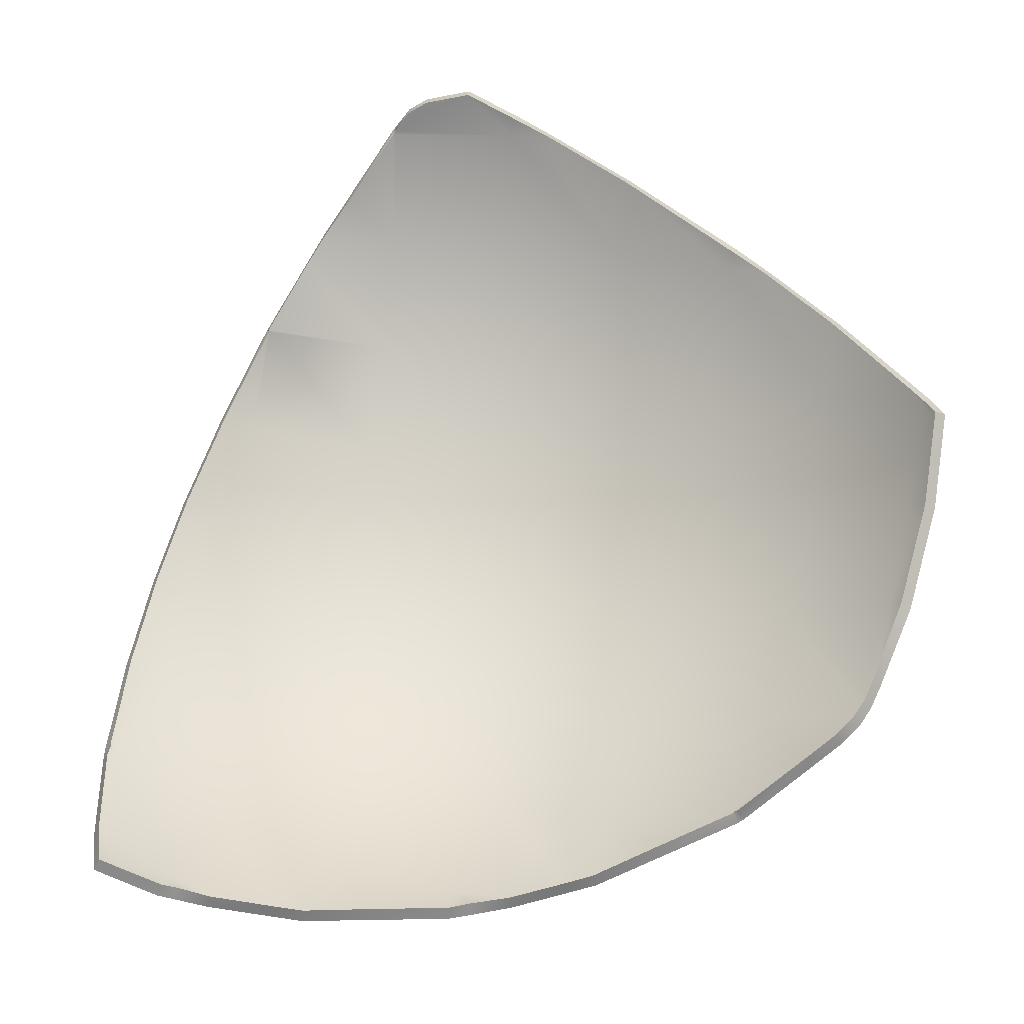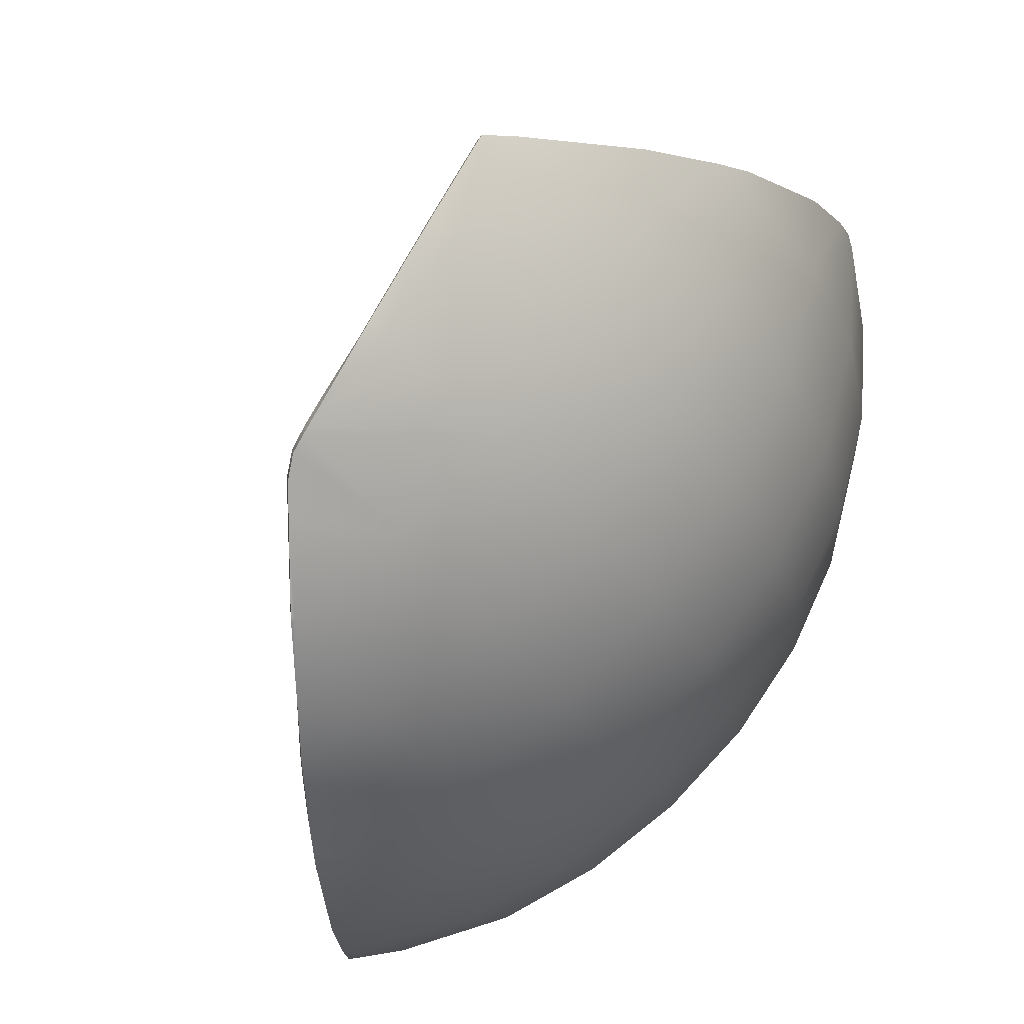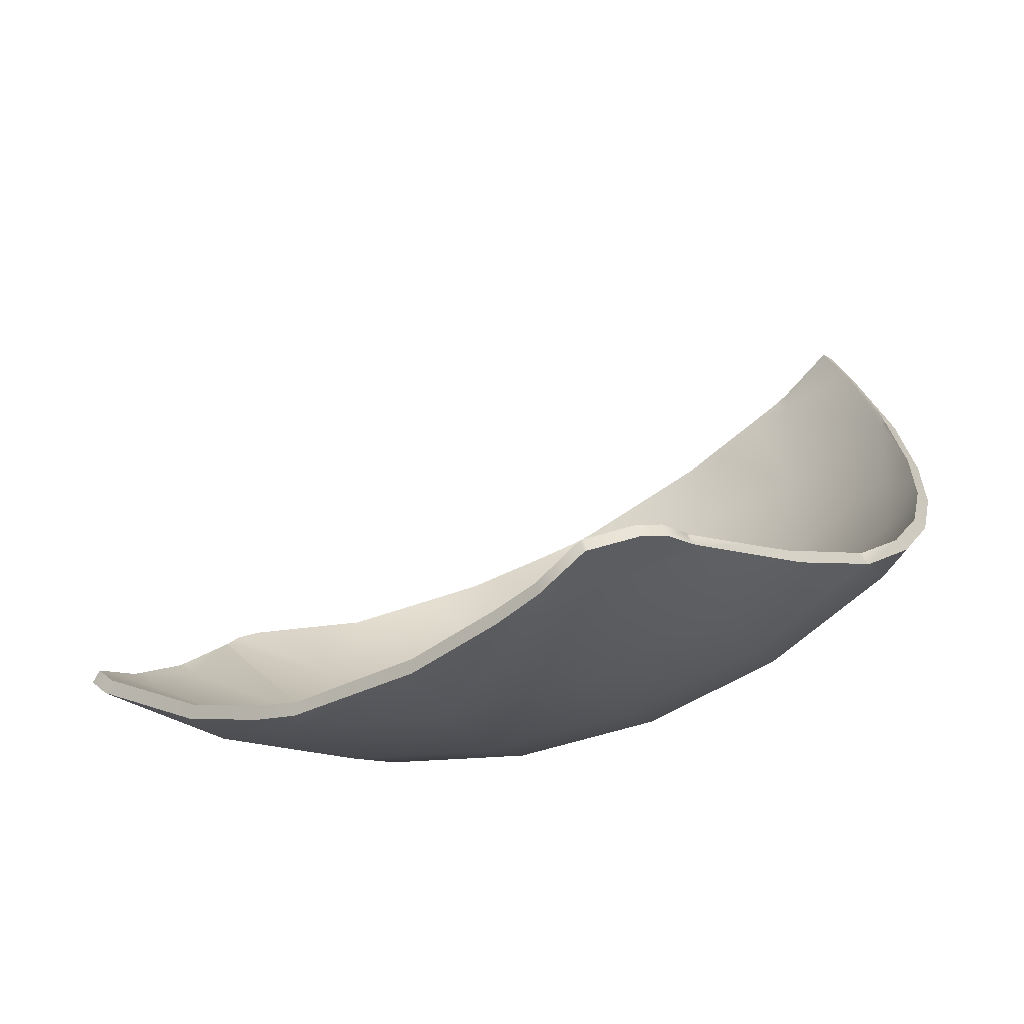
<metadata>
{"format":"obj","ext":"obj","renderer":"f3d","projection":"perspective","resolution":1024,"background":"white","views":[{"elev":21.2,"azim":19.7,"up":"+Y"},{"elev":-36.6,"azim":118.5,"up":"+Y"},{"elev":-36.7,"azim":-163.2,"up":"+Z"}]}
</metadata>
<code>
g Ball_gb_001_Explode_Thin_14
v -0.2654 0.073 -0.1447
v -0.271 0.07159 -0.1528
v -0.2661 0.07416 -0.1445
v -0.2423 -0.2024 0.2318
v -0.271 -0.1791 0.1508
v -0.271 -0.1802 0.1625
v -0.1847 -0.2333 0.2318
v -0.1847 -0.2244 0.1417
v -0.1522 -0.243 0.2318
v -0.271 -0.1554 0.07275
v -0.1111 -0.2537 0.2124
v -0.1847 -0.198 0.05505
v -0.271 -0.1169 0.0008569
v -0.09088 -0.2522 0.1361
v -0.09088 -0.2588 0.2029
v -0.04532 -0.2612 0.1808
v -0.1847 -0.1554 -0.02481
v -0.271 -0.06525 -0.06213
v 0.006668 -0.2617 0.1343
v 0.006668 -0.2637 0.1556
v 0.02092 -0.2617 0.1486
v 0.04797 -0.2576 0.1351
v -0.09088 -0.2244 0.04416
v 0.006668 -0.2333 0.0405
v 0.08435 -0.2484 0.1167
v -0.1847 -0.0979 -0.09479
v -0.271 -0.002253 -0.1138
v -0.09088 -0.1791 -0.04062
v 0.1042 -0.2244 0.04416
v 0.1042 -0.2433 0.1067
v 0.1443 -0.2244 0.08588
v 0.198 -0.198 0.05505
v 0.198 -0.199 0.05801
v 0.1998 -0.1976 0.05704
v 0.202 -0.196 0.05588
v 0.2474 -0.1554 0.03102
v -0.1847 -0.02792 -0.1522
v -0.271 0.06964 -0.1522
v -0.1847 0.05194 -0.1949
v -0.271 0.07159 -0.1528
v -0.2474 0.1214 -0.1812
v -0.2367 0.144 -0.194
v -0.09088 -0.118 -0.1149
v -0.09088 -0.04373 -0.1759
v -0.1847 0.1385 -0.2212
v -0.219 0.1743 -0.2064
v -0.1873 0.2288 -0.2288
v 0.006668 -0.187 -0.04596
v 0.006668 -0.1248 -0.1217
v 0.1042 -0.1791 -0.04062
v -0.09088 0.04105 -0.2212
v -0.1847 0.2288 -0.2301
v -0.1862 0.2302 -0.2291
v -0.1847 0.2324 -0.2297
v 0.006668 -0.04907 -0.184
v 0.198 -0.1554 -0.02481
v 0.1042 -0.118 -0.1149
v -0.09088 0.1331 -0.2491
v 0.2754 -0.1279 0.01134
v 0.2644 -0.1401 0.02173
v 0.2805 -0.1187 -0.0003004
v 0.198 -0.0979 -0.09479
v 0.2812 -0.1163 -0.002663
v 0.006668 0.03738 -0.2301
v 0.1042 -0.04373 -0.1759
v -0.09088 0.2288 -0.2585
v 0.2844 -0.06525 -0.06213
v 0.2844 -0.1055 -0.01315
v 0.198 -0.02792 -0.1522
v 0.2844 -0.002253 -0.1138
v 0.006668 0.1312 -0.2585
v 0.1042 0.04105 -0.2212
v 0.198 0.05194 -0.1949
v 0.2844 0.06964 -0.1522
v 0.1042 0.1331 -0.2491
v 0.198 0.1077 -0.2119
v 0.2771 0.0755 -0.1582
v 0.2844 0.07251 -0.1532
v 0.1357 0.1349 -0.2397
v 0.1042 0.149 -0.2507
v 0.07233 0.1643 -0.2554
v 0.006668 0.1957 -0.2649
v -0.05911 0.2288 -0.2617
v -0.09088 0.2451 -0.2568
v -0.127 0.2634 -0.2441
v -0.1252 0.2637 -0.2448
v -0.1584 0.2566 -0.2354
v -0.1726 0.248 -0.2319
v -0.1847 -0.2333 0.2318
v -0.1746 -0.2352 0.2422
v -0.1522 -0.243 0.2318
v -0.1847 -0.2317 0.2469
v -0.2247 -0.2086 0.2649
v -0.2423 -0.2024 0.2318
v 0.2844 -0.06525 -0.06213
v 0.2844 -0.1055 -0.01315
v 0.2942 -0.06525 -0.04971
v 0.2957 -0.05875 -0.05563
v 0.3 -0.006184 -0.09406
v 0.2844 -0.002253 -0.1138
v 0.301 0.005329 -0.1025
v 0.2983 0.06281 -0.1359
v 0.2844 0.06964 -0.1522
v 0.2886 0.07092 -0.149
v 0.2981 0.06769 -0.1387
v 0.2844 0.07251 -0.1532
v -0.271 0.07159 -0.1528
v -0.2717 0.06982 -0.1517
v -0.271 0.06964 -0.1522
v -0.272 0.06915 -0.1511
v -0.271 -0.002253 -0.1138
v -0.291 0.006802 -0.1003
v -0.2935 -0.007874 -0.08557
v -0.271 -0.06525 -0.06213
v -0.3005 -0.04822 -0.0451
v -0.3008 -0.06525 -0.02406
v -0.271 -0.1169 0.0008569
v -0.301 -0.0965 0.01452
v -0.2983 -0.1101 0.03534
v -0.271 -0.1554 0.07275
v -0.2927 -0.1389 0.07953
v -0.2891 -0.1465 0.09424
v -0.271 -0.1791 0.1508
v -0.2751 -0.1759 0.1514
v -0.2742 -0.1769 0.1539
v -0.271 -0.1802 0.1625
v -0.2656 -0.1709 0.1523
v -0.2375 -0.1936 0.2321
v -0.2661 -0.1715 0.1633
v -0.1809 -0.224 0.2318
v -0.1809 -0.2153 0.1436
v -0.1494 -0.2335 0.2325
v -0.2656 -0.1477 0.07593
v -0.1082 -0.2441 0.2134
v -0.1809 -0.1896 0.05859
v -0.2656 -0.11 0.005486
v -0.08893 -0.2427 0.1381
v -0.08868 -0.2491 0.2039
v -0.04434 -0.2512 0.1818
v -0.1809 -0.1477 -0.01967
v -0.2656 -0.05936 -0.05624
v 0.006668 -0.252 0.1362
v 0.006958 -0.2539 0.1566
v 0.01994 -0.2517 0.1495
v 0.047 -0.248 0.1377
v -0.08893 -0.2153 0.04791
v 0.006668 -0.224 0.04431
v 0.08337 -0.2389 0.1196
v -0.1809 -0.09137 -0.08826
v -0.2656 0.002378 -0.1069
v -0.08893 -0.1709 -0.03516
v 0.1023 -0.2153 0.04791
v 0.1026 -0.2339 0.1096
v 0.1415 -0.2152 0.08868
v 0.1942 -0.1896 0.05859
v 0.1946 -0.1899 0.06073
v 0.1951 -0.1892 0.0596
v 0.1973 -0.1881 0.05972
v 0.2428 -0.1476 0.03519
v -0.1809 -0.02278 -0.1445
v -0.2656 0.07281 -0.1445
v -0.1809 0.05548 -0.1864
v -0.2661 0.07416 -0.1445
v -0.2428 0.124 -0.1727
v -0.2319 0.146 -0.1854
v -0.08893 -0.1111 -0.108
v -0.1809 0.1404 -0.2122
v -0.2142 0.1752 -0.1976
v -0.1825 0.229 -0.22
v -0.08893 -0.03827 -0.1677
v 0.006668 -0.1787 -0.04041
v 0.006668 -0.1177 -0.1147
v 0.1023 -0.1709 -0.03516
v -0.08893 0.0448 -0.2122
v -0.1809 0.2288 -0.2208
v -0.1815 0.2292 -0.2203
v -0.1814 0.2314 -0.2203
v 0.006668 -0.04352 -0.1755
v 0.1023 -0.1111 -0.108
v 0.1942 -0.1477 -0.01967
v -0.08893 0.135 -0.2395
v 0.006668 0.0412 -0.2208
v 0.1023 -0.03827 -0.1677
v 0.2708 -0.1202 0.01551
v 0.2598 -0.1323 0.02588
v 0.2759 -0.1115 0.004742
v 0.1942 -0.09137 -0.08826
v 0.2766 -0.1094 0.002939
v -0.08893 0.2288 -0.2488
v 0.006668 0.1332 -0.2488
v 0.1023 0.0448 -0.2122
v 0.1942 -0.02278 -0.1445
v 0.2788 -0.05936 -0.05624
v 0.2795 -0.09869 -0.007584
v 0.2788 0.002378 -0.1069
v 0.1942 0.05548 -0.1864
v 0.2788 0.07281 -0.1445
v 0.1023 0.135 -0.2395
v 0.1945 0.1104 -0.2029
v 0.2725 0.07806 -0.1497
v 0.2791 0.07495 -0.145
v 0.1328 0.1375 -0.2306
v 0.1025 0.15 -0.241
v 0.07135 0.1653 -0.2455
v 0.006954 0.1967 -0.2549
v -0.05814 0.2294 -0.2517
v -0.08862 0.2441 -0.2473
v -0.1241 0.2625 -0.2346
v -0.1223 0.2629 -0.2351
v -0.1555 0.2559 -0.2258
v -0.1697 0.2471 -0.2223
v -0.1716 -0.2257 0.2412
v -0.1809 -0.224 0.2318
v -0.1494 -0.2335 0.2325
v -0.1807 -0.2227 0.246
v -0.22 -0.1998 0.2642
v -0.2375 -0.1936 0.2321
v 0.2795 -0.09869 -0.007584
v 0.2788 -0.05936 -0.05624
v 0.2878 -0.05927 -0.0448
v 0.2893 -0.05331 -0.05011
v 0.2937 -0.00127 -0.08807
v 0.2788 0.002378 -0.1069
v 0.2947 0.009613 -0.09607
v 0.292 0.06647 -0.129
v 0.2788 0.07281 -0.1445
v 0.2822 0.0744 -0.1421
v 0.2917 0.07135 -0.1318
v 0.2791 0.07495 -0.145
v -0.2654 0.073 -0.1447
v -0.2661 0.07416 -0.1445
v -0.2656 0.07281 -0.1445
v -0.2656 0.07281 -0.1443
v -0.2656 0.002378 -0.1069
v -0.2847 0.01118 -0.09393
v -0.2871 -0.002962 -0.07959
v -0.2656 -0.05936 -0.05624
v -0.2942 -0.04272 -0.03967
v -0.2944 -0.05927 -0.01915
v -0.2656 -0.11 0.005486
v -0.2947 -0.09009 0.01884
v -0.292 -0.1033 0.039
v -0.2656 -0.1477 0.07593
v -0.2864 -0.1318 0.08258
v -0.283 -0.139 0.0965
v -0.2656 -0.1709 0.1523
v -0.2688 -0.1683 0.1531
v -0.2678 -0.1692 0.1547
v -0.2661 -0.1715 0.1633
v -0.2474 0.1214 -0.1812
v -0.2661 0.07416 -0.1445
v -0.271 0.07159 -0.1528
v -0.2428 0.124 -0.1727
v -0.2367 0.144 -0.194
v -0.2319 0.146 -0.1854
v -0.219 0.1743 -0.2064
v -0.2142 0.1752 -0.1976
v -0.1873 0.2288 -0.2288
v -0.1825 0.229 -0.22
v -0.1862 0.2302 -0.2291
v -0.1815 0.2292 -0.2203
v -0.1847 0.2324 -0.2297
v -0.1814 0.2314 -0.2203
v -0.1726 0.248 -0.2319
v -0.1697 0.2471 -0.2223
v -0.1584 0.2566 -0.2354
v -0.1555 0.2559 -0.2258
v -0.127 0.2634 -0.2441
v -0.1241 0.2625 -0.2346
v -0.1252 0.2637 -0.2448
v -0.1223 0.2629 -0.2351
v -0.09088 0.2451 -0.2568
v -0.08862 0.2441 -0.2473
v -0.05911 0.2288 -0.2617
v -0.05814 0.2294 -0.2517
v 0.006668 0.1957 -0.2649
v 0.006954 0.1967 -0.2549
v 0.07233 0.1643 -0.2554
v 0.07135 0.1653 -0.2455
v 0.1042 0.149 -0.2507
v 0.1025 0.15 -0.241
v 0.1357 0.1349 -0.2397
v 0.1328 0.1375 -0.2306
v 0.198 0.1077 -0.2119
v 0.1945 0.1104 -0.2029
v 0.2771 0.0755 -0.1582
v 0.2725 0.07806 -0.1497
v 0.2844 0.07251 -0.1532
v 0.2791 0.07495 -0.145
v -0.271 -0.1802 0.1625
v -0.2375 -0.1936 0.2321
v -0.2423 -0.2024 0.2318
v -0.2661 -0.1715 0.1633
v -0.1746 -0.2352 0.2422
v -0.1494 -0.2335 0.2325
v -0.1522 -0.243 0.2318
v -0.1716 -0.2257 0.2412
v -0.1847 -0.2317 0.2469
v -0.1807 -0.2227 0.246
v -0.2247 -0.2086 0.2649
v -0.22 -0.1998 0.2642
v 0.2812 -0.1163 -0.002663
v 0.2795 -0.09869 -0.007584
v 0.2844 -0.1055 -0.01315
v 0.2766 -0.1094 0.002939
v 0.2805 -0.1187 -0.0003004
v 0.2759 -0.1115 0.004742
v 0.2754 -0.1279 0.01134
v 0.2708 -0.1202 0.01551
v 0.2644 -0.1401 0.02173
v 0.2598 -0.1323 0.02588
v 0.2474 -0.1554 0.03102
v 0.2428 -0.1476 0.03519
v 0.202 -0.196 0.05588
v 0.1973 -0.1881 0.05972
v 0.1998 -0.1976 0.05704
v 0.1951 -0.1892 0.0596
v 0.198 -0.199 0.05801
v 0.1946 -0.1899 0.06073
v 0.1443 -0.2244 0.08588
v 0.1415 -0.2152 0.08868
v 0.1042 -0.2433 0.1067
v 0.1026 -0.2339 0.1096
v 0.08435 -0.2484 0.1167
v 0.08337 -0.2389 0.1196
v 0.04797 -0.2576 0.1351
v 0.047 -0.248 0.1377
v 0.02092 -0.2617 0.1486
v 0.01994 -0.2517 0.1495
v 0.006668 -0.2637 0.1556
v 0.006958 -0.2539 0.1566
v -0.04532 -0.2612 0.1808
v -0.04434 -0.2512 0.1818
v -0.09088 -0.2588 0.2029
v -0.08868 -0.2491 0.2039
v -0.1111 -0.2537 0.2124
v -0.1082 -0.2441 0.2134
v -0.1522 -0.243 0.2318
v -0.1494 -0.2335 0.2325
v 0.2878 -0.05927 -0.0448
v 0.2844 -0.1055 -0.01315
v 0.2795 -0.09869 -0.007584
v 0.2942 -0.06525 -0.04971
v 0.2893 -0.05331 -0.05011
v 0.2957 -0.05875 -0.05563
v 0.2937 -0.00127 -0.08807
v 0.3 -0.006184 -0.09406
v 0.2947 0.009613 -0.09607
v 0.301 0.005329 -0.1025
v 0.292 0.06647 -0.129
v 0.2983 0.06281 -0.1359
v 0.2917 0.07135 -0.1318
v 0.2981 0.06769 -0.1387
v -0.2423 -0.2024 0.2318
v -0.22 -0.1998 0.2642
v -0.2247 -0.2086 0.2649
v -0.2375 -0.1936 0.2321
v -0.271 0.07159 -0.1528
v -0.2654 0.073 -0.1447
v -0.2717 0.06982 -0.1517
v -0.2656 0.07281 -0.1443
v -0.272 0.06915 -0.1511
v -0.2847 0.01118 -0.09393
v -0.291 0.006802 -0.1003
v -0.2871 -0.002962 -0.07959
v -0.2935 -0.007874 -0.08557
v -0.2942 -0.04272 -0.03967
v -0.3005 -0.04822 -0.0451
v -0.2944 -0.05927 -0.01915
v -0.3008 -0.06525 -0.02406
v -0.2947 -0.09009 0.01884
v -0.301 -0.0965 0.01452
v -0.292 -0.1033 0.039
v -0.2983 -0.1101 0.03534
v -0.2864 -0.1318 0.08258
v -0.2927 -0.1389 0.07953
v -0.283 -0.139 0.0965
v -0.2891 -0.1465 0.09424
v -0.2688 -0.1683 0.1531
v -0.2751 -0.1759 0.1514
v -0.2678 -0.1692 0.1547
v -0.2742 -0.1769 0.1539
v -0.2661 -0.1715 0.1633
v -0.271 -0.1802 0.1625
v 0.2822 0.0744 -0.1421
v 0.2981 0.06769 -0.1387
v 0.2917 0.07135 -0.1318
v 0.2886 0.07092 -0.149
v 0.2791 0.07495 -0.145
v 0.2844 0.07251 -0.1532
g Ball_gb_001_Explode_Thin_14_0
f 3 2 1
f 6 5 4
f 7 4 5
f 8 7 5
f 7 8 9
f 5 10 8
f 11 9 8
f 12 8 10
f 10 13 12
f 8 14 11
f 8 12 14
f 15 11 14
f 14 16 15
f 17 12 13
f 13 18 17
f 14 19 16
f 20 16 19
f 19 21 20
f 19 22 21
f 23 14 12
f 14 23 19
f 12 17 23
f 19 24 22
f 24 19 23
f 25 22 24
f 26 17 18
f 18 27 26
f 28 23 17
f 23 28 24
f 17 26 28
f 24 29 25
f 30 25 29
f 31 30 29
f 29 32 31
f 33 31 32
f 32 34 33
f 35 34 32
f 35 32 36
f 37 26 27
f 27 38 37
f 39 37 38
f 38 40 39
f 41 39 40
f 41 42 39
f 26 37 43
f 43 28 26
f 37 39 44
f 44 43 37
f 45 39 42
f 42 46 45
f 46 47 45
f 28 43 48
f 48 24 28
f 24 48 29
f 49 48 43
f 43 44 49
f 50 29 48
f 48 49 50
f 29 50 32
f 51 44 39
f 39 45 51
f 52 45 47
f 47 53 52
f 52 53 54
f 55 49 44
f 44 51 55
f 56 32 50
f 56 36 32
f 57 50 49
f 49 55 57
f 50 57 56
f 45 52 58
f 58 51 45
f 36 56 59
f 60 36 59
f 56 61 59
f 56 62 61
f 62 56 57
f 63 61 62
f 64 55 51
f 51 58 64
f 65 57 55
f 57 65 62
f 55 64 65
f 66 58 52
f 66 52 54
f 62 67 63
f 68 63 67
f 62 69 67
f 69 62 65
f 70 67 69
f 71 64 58
f 58 66 71
f 72 65 64
f 65 72 69
f 64 71 72
f 69 73 70
f 73 69 72
f 74 70 73
f 75 72 71
f 72 75 73
f 73 76 74
f 77 74 76
f 77 78 74
f 76 73 79
f 75 79 73
f 75 80 79
f 75 81 80
f 81 75 82
f 71 82 75
f 82 71 83
f 66 83 71
f 66 84 83
f 66 85 84
f 86 84 85
f 85 66 54
f 87 85 54
f 88 87 54
f 91 90 89
f 89 90 92
f 92 93 89
f 94 89 93
f 97 96 95
f 98 97 95
f 98 95 99
f 100 99 95
f 101 99 100
f 101 100 102
f 103 102 100
f 103 104 102
f 105 102 104
f 103 106 104
f 109 108 107
f 110 108 109
f 109 111 110
f 112 110 111
f 113 112 111
f 111 114 113
f 115 113 114
f 116 115 114
f 114 117 116
f 118 116 117
f 119 118 117
f 117 120 119
f 121 119 120
f 122 121 120
f 120 123 122
f 124 122 123
f 125 124 123
f 123 126 125
f 129 128 127
f 130 127 128
f 131 127 130
f 130 132 131
f 127 131 133
f 134 131 132
f 135 133 131
f 133 135 136
f 131 134 137
f 131 137 135
f 138 137 134
f 137 138 139
f 140 136 135
f 136 140 141
f 137 139 142
f 143 142 139
f 142 143 144
f 142 144 145
f 146 135 137
f 137 142 146
f 135 146 140
f 142 145 147
f 147 146 142
f 148 147 145
f 149 141 140
f 141 149 150
f 151 140 146
f 146 147 151
f 140 151 149
f 147 148 152
f 153 152 148
f 154 152 153
f 152 154 155
f 156 155 154
f 155 156 157
f 158 155 157
f 158 159 155
f 160 150 149
f 150 160 161
f 162 161 160
f 161 162 163
f 164 163 162
f 164 162 165
f 149 166 160
f 166 149 151
f 167 165 162
f 165 167 168
f 168 167 169
f 160 170 162
f 170 160 166
f 151 171 166
f 171 151 147
f 147 152 171
f 172 166 171
f 166 172 170
f 173 171 152
f 171 173 172
f 152 155 173
f 174 162 170
f 162 174 167
f 175 169 167
f 169 175 176
f 175 177 176
f 178 170 172
f 170 178 174
f 179 172 173
f 172 179 178
f 180 173 155
f 173 180 179
f 180 155 159
f 167 181 175
f 181 167 174
f 182 174 178
f 174 182 181
f 183 178 179
f 178 183 182
f 159 184 180
f 185 184 159
f 180 184 186
f 187 179 180
f 180 186 187
f 179 187 183
f 188 187 186
f 189 175 181
f 189 177 175
f 190 181 182
f 181 190 189
f 191 182 183
f 182 191 190
f 192 183 187
f 183 192 191
f 187 188 193
f 187 193 192
f 194 193 188
f 195 192 193
f 192 195 196
f 196 191 192
f 197 196 195
f 198 190 191
f 191 196 198
f 196 197 199
f 200 199 197
f 200 197 201
f 199 202 196
f 198 196 202
f 198 202 203
f 198 203 204
f 204 205 198
f 190 198 205
f 205 206 190
f 189 190 206
f 189 206 207
f 189 207 208
f 209 208 207
f 208 177 189
f 210 177 208
f 211 177 210
f 214 213 212
f 213 215 212
f 215 213 216
f 217 216 213
f 220 219 218
f 221 219 220
f 221 222 219
f 223 219 222
f 224 223 222
f 224 225 223
f 226 223 225
f 226 225 227
f 228 227 225
f 226 227 229
f 232 231 230
f 233 232 230
f 232 233 234
f 235 234 233
f 236 234 235
f 234 236 237
f 238 237 236
f 239 237 238
f 237 239 240
f 241 240 239
f 242 240 241
f 240 242 243
f 244 243 242
f 245 243 244
f 243 245 246
f 247 246 245
f 248 246 247
f 246 248 249
f 252 251 250
f 253 250 251
f 250 253 254
f 255 254 253
f 254 255 256
f 257 256 255
f 256 257 258
f 259 258 257
f 258 259 260
f 261 260 259
f 260 261 262
f 263 262 261
f 262 263 264
f 265 264 263
f 264 265 266
f 267 266 265
f 266 267 268
f 269 268 267
f 268 269 270
f 271 270 269
f 270 271 272
f 273 272 271
f 272 273 274
f 275 274 273
f 274 275 276
f 277 276 275
f 276 277 278
f 279 278 277
f 278 279 280
f 281 280 279
f 280 281 282
f 283 282 281
f 282 283 284
f 285 284 283
f 284 285 286
f 287 286 285
f 286 287 288
f 289 288 287
f 292 291 290
f 293 290 291
f 296 295 294
f 297 294 295
f 294 297 298
f 299 298 297
f 298 299 300
f 301 300 299
f 304 303 302
f 305 302 303
f 302 305 306
f 307 306 305
f 306 307 308
f 309 308 307
f 308 309 310
f 311 310 309
f 310 311 312
f 313 312 311
f 312 313 314
f 315 314 313
f 314 315 316
f 317 316 315
f 316 317 318
f 319 318 317
f 318 319 320
f 321 320 319
f 320 321 322
f 323 322 321
f 322 323 324
f 325 324 323
f 324 325 326
f 327 326 325
f 326 327 328
f 329 328 327
f 328 329 330
f 331 330 329
f 330 331 332
f 333 332 331
f 332 333 334
f 335 334 333
f 334 335 336
f 337 336 335
f 336 337 338
f 339 338 337
f 342 341 340
f 343 340 341
f 340 343 344
f 345 344 343
f 344 345 346
f 347 346 345
f 346 347 348
f 349 348 347
f 348 349 350
f 351 350 349
f 350 351 352
f 353 352 351
f 356 355 354
f 357 354 355
f 360 359 358
f 359 360 361
f 362 361 360
f 361 362 363
f 364 363 362
f 363 364 365
f 366 365 364
f 365 366 367
f 368 367 366
f 367 368 369
f 370 369 368
f 369 370 371
f 372 371 370
f 371 372 373
f 374 373 372
f 373 374 375
f 376 375 374
f 375 376 377
f 378 377 376
f 377 378 379
f 380 379 378
f 379 380 381
f 382 381 380
f 381 382 383
f 384 383 382
f 387 386 385
f 388 385 386
f 385 388 389
f 390 389 388

</code>
